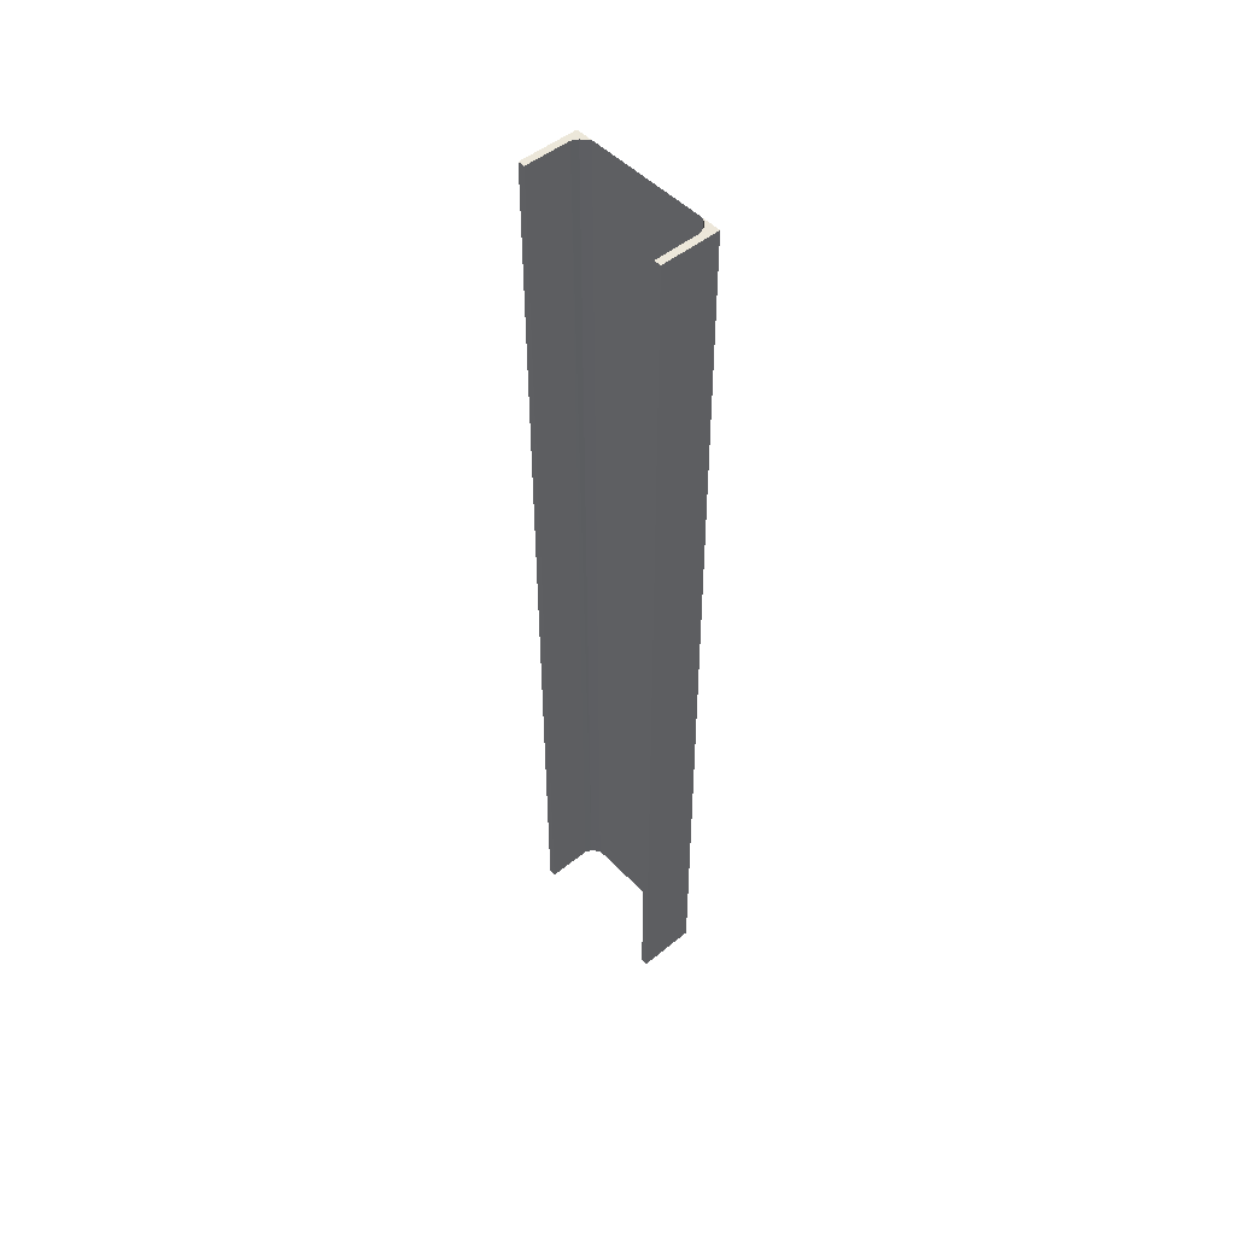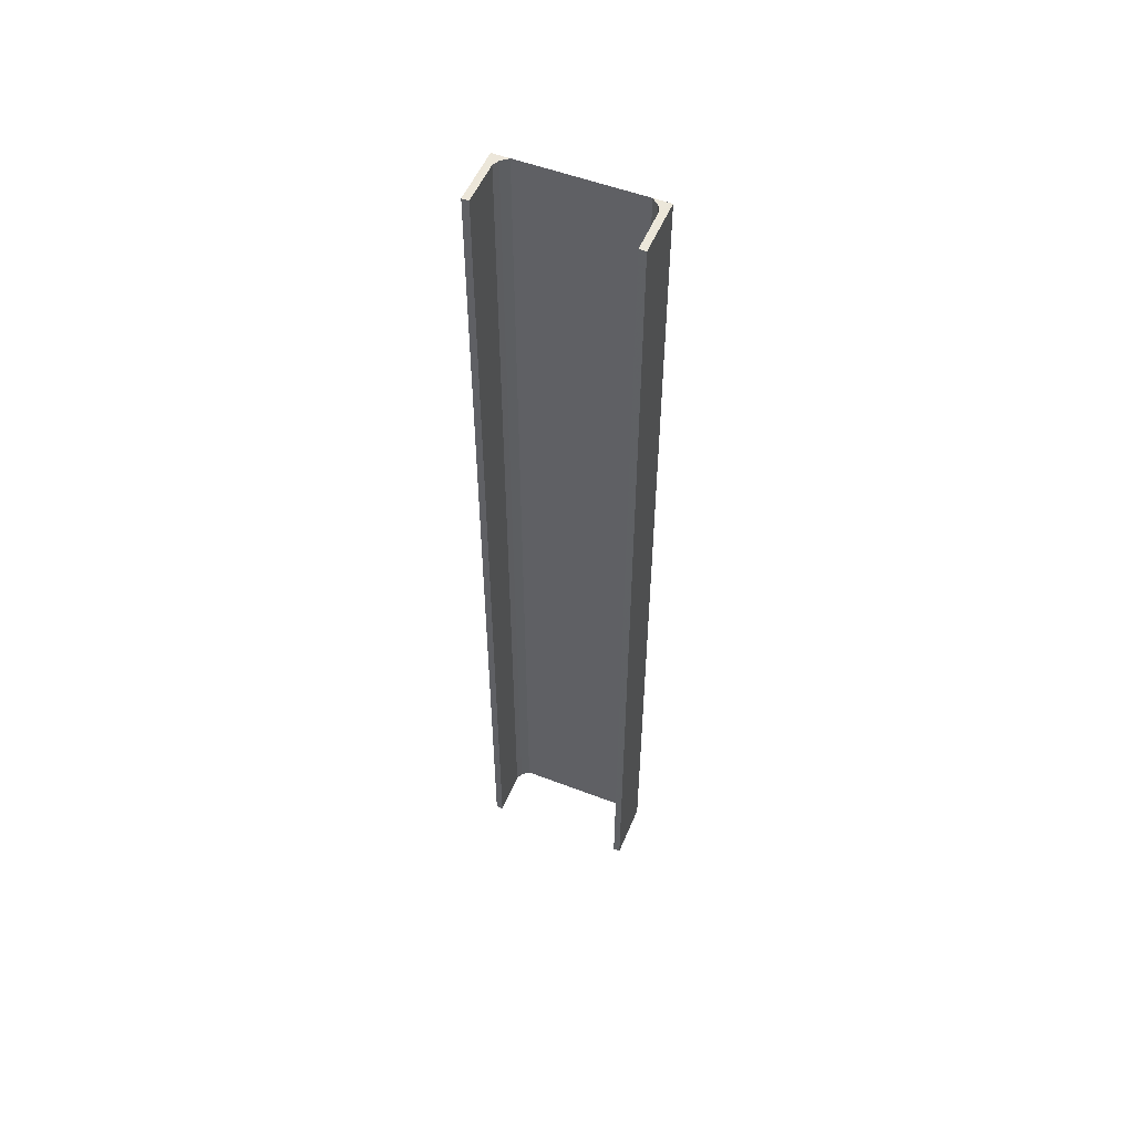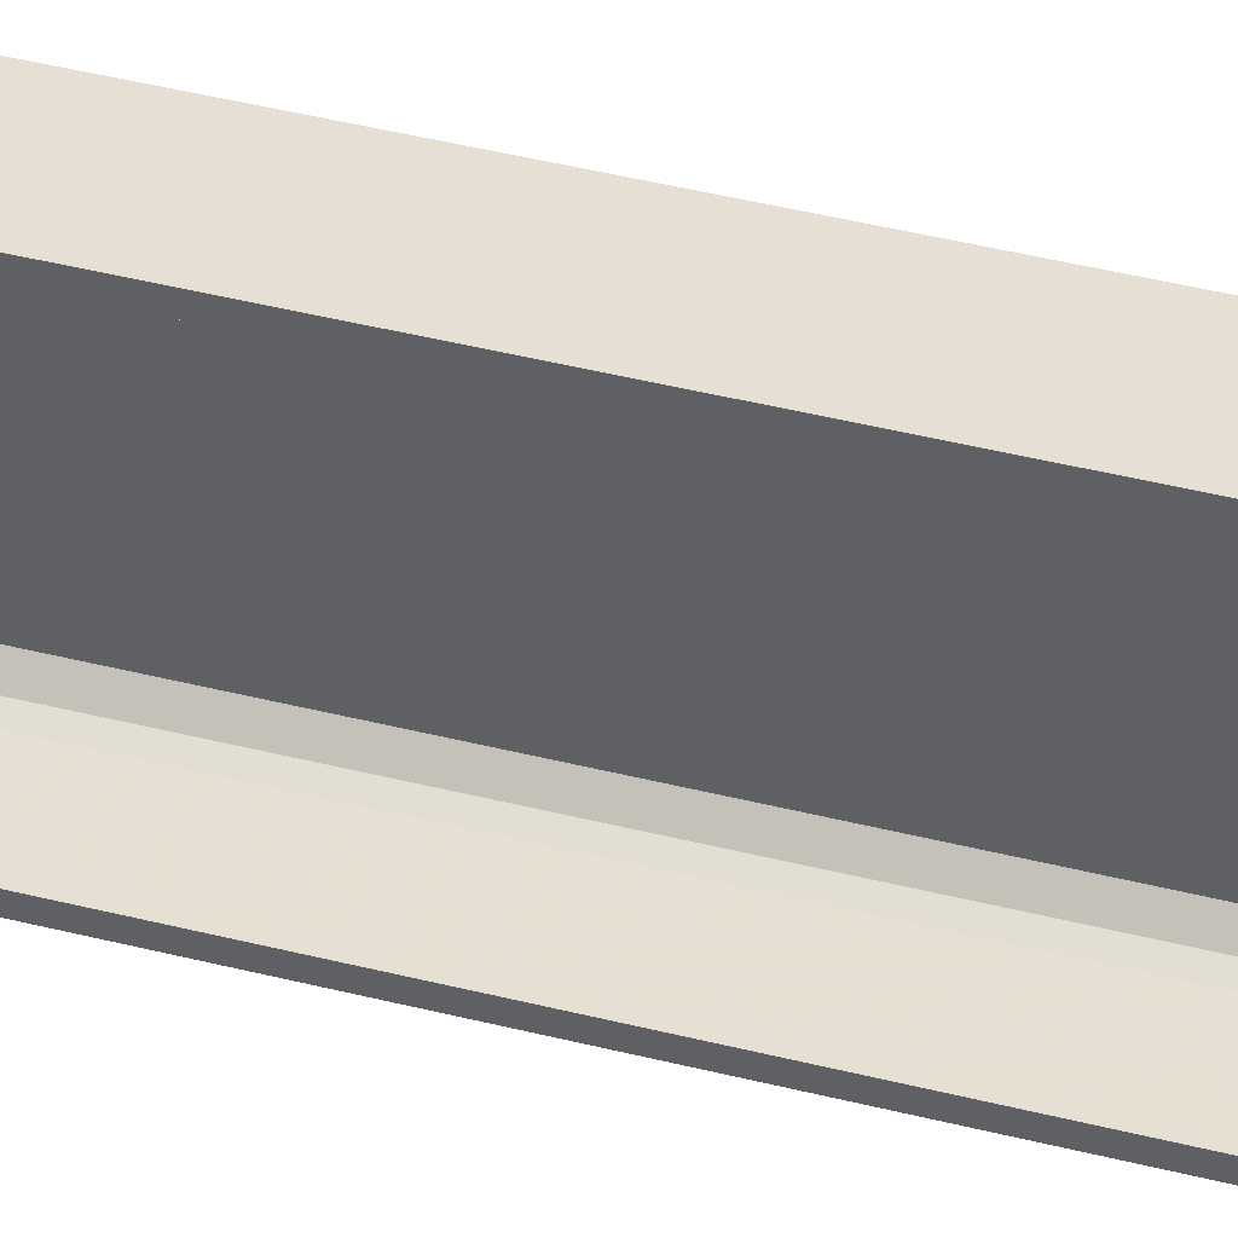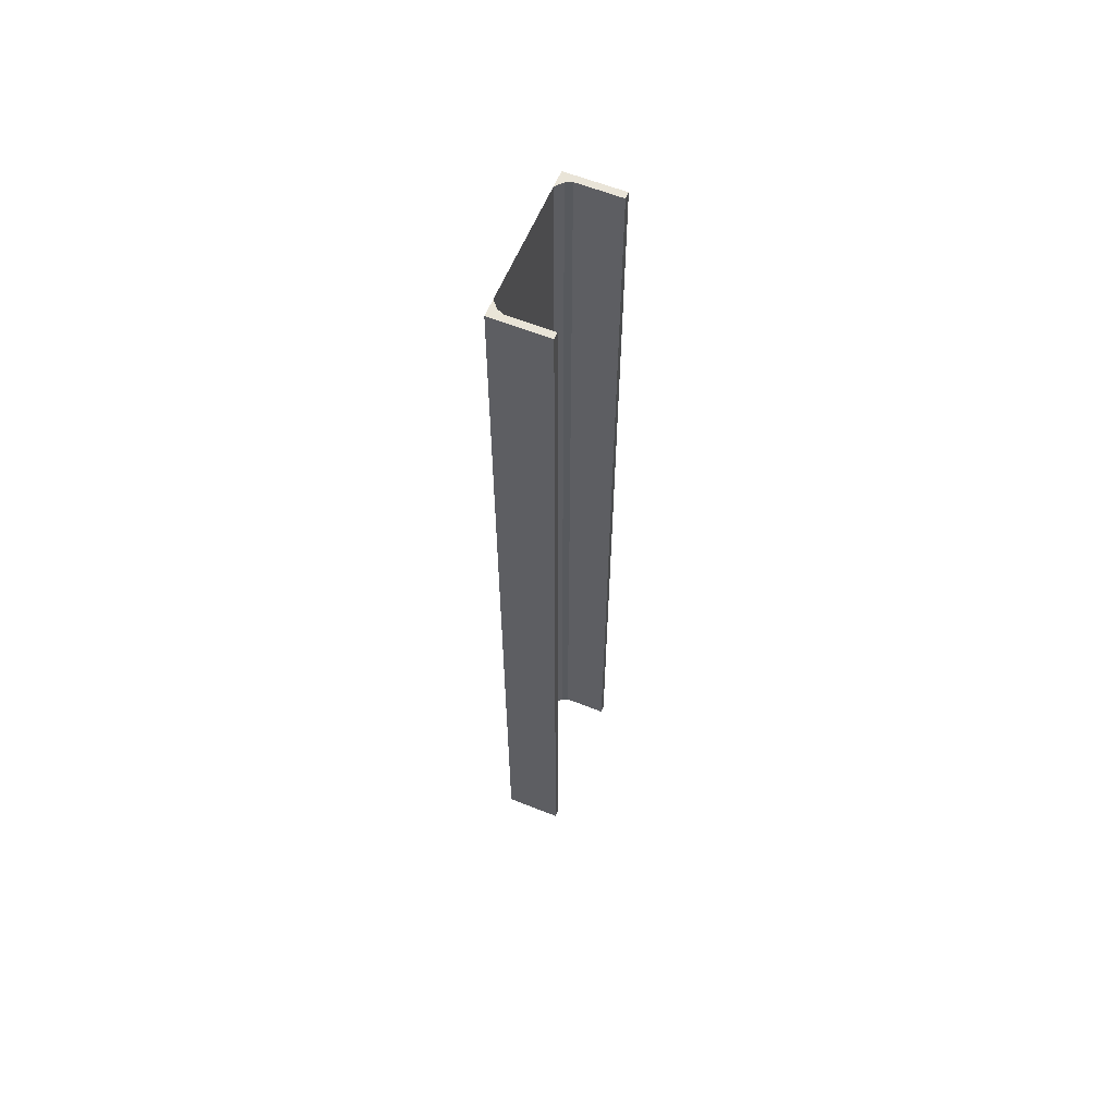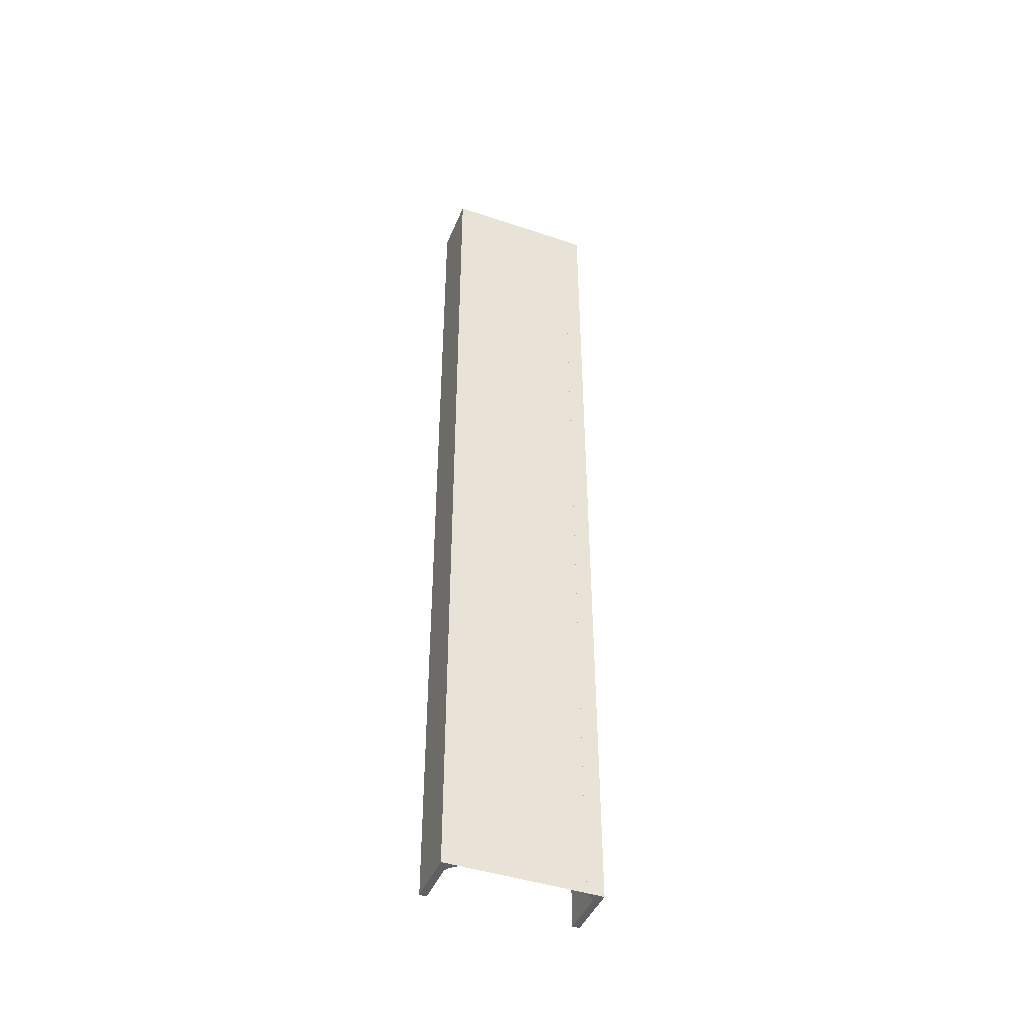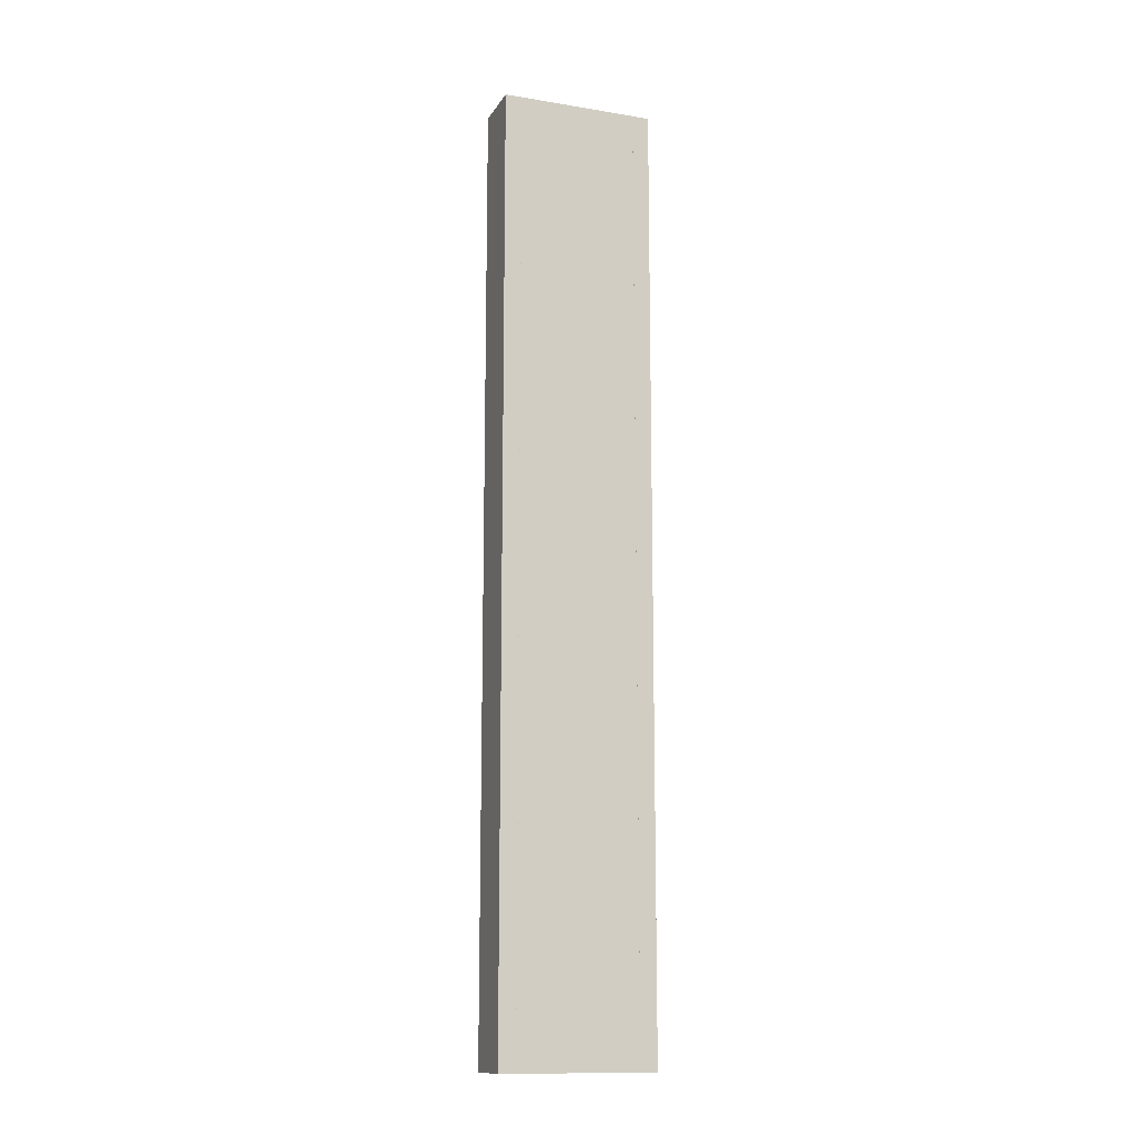
<metadata>
{"format":"obj","ext":"obj","renderer":"f3d","projection":"perspective","resolution":1024,"background":"white","views":[{"elev":50.2,"azim":-41.8,"up":"+Y"},{"elev":53.3,"azim":-67.7,"up":"+Y"},{"elev":37.9,"azim":-71.5,"up":"+Z"},{"elev":60.3,"azim":-157.7,"up":"+Y"},{"elev":-44.1,"azim":68.6,"up":"+Y"},{"elev":-13.1,"azim":69.6,"up":"+Y"}]}
</metadata>
<code>
o 572
v 2161 1875 17
v 2161 1875 16.99
v 2161 1875 16.99
v 2161 1875 17
v 2161 1875 16.98
v 2161 1875 16.97
v 2161 1873 16.97
v 2161 1875 16.97
v 2161 1873 16.78
v 2161 1875 16.78
v 2161 1873 16.77
v 2161 1873 16.78
v 2161 1873 17
v 2161 1875 17
v 2161 1875 17
v 2161 1875 16.99
v 2161 1873 16.99
v 2161 1873 17
v 2161 1873 16.99
v 2161 1873 16.99
v 2161 1875 16.99
v 2161 1875 17
v 2161 1873 17
v 2161 1875 16.76
v 2161 1875 16.98
v 2161 1873 16.99
v 2161 1873 17
v 2161 1873 16.98
v 2161 1873 16.97
v 2161 1875 16.98
v 2161 1873 16.97
v 2161 1873 16.98
v 2161 1875 16.76
v 2161 1873 16.76
v 2161 1873 16.77
v 2161 1873 16.76
v 2161 1875 16.76
v 2161 1873 16.76
v 2161 1875 16.77
v 2161 1875 16.77
v 2161 1875 16.76
v 2161 1873 16.76
v 2161 1873 16.77
v 2161 1875 16.77
v 2161 1873 16.77
v 2161 1873 16.77
v 2161 1875 16.77
v 2161 1873 16.77
v 2161 1873 16.76
v 2161 1875 16.77
v 2161 1875 16.77
v 2161 1875 16.78
v 2161 1873 16.77
v 2161 1875 16.77
v 2161 1873 16.76
v 2161 1873 16.78
f 1 2 3
f 4 5 2
f 4 6 5
f 7 5 6
f 8 9 7
f 9 8 10
f 10 11 12
f 1 13 14
f 15 16 1
f 1 17 18
f 19 13 18
f 19 16 20
f 21 17 3
f 19 22 3
f 23 22 18
f 23 24 15
f 25 26 21
f 20 27 19
f 28 27 20
f 29 27 28
f 20 30 28
f 30 31 32
f 33 27 34
f 34 35 36
f 36 37 38
f 39 35 40
f 39 37 41
f 33 42 41
f 39 42 43
f 36 44 41
f 45 44 43
f 40 46 47
f 48 49 45
f 24 44 50
f 24 50 51
f 46 52 51
f 24 51 52
f 53 54 45
f 45 55 53
f 53 55 56

</code>
